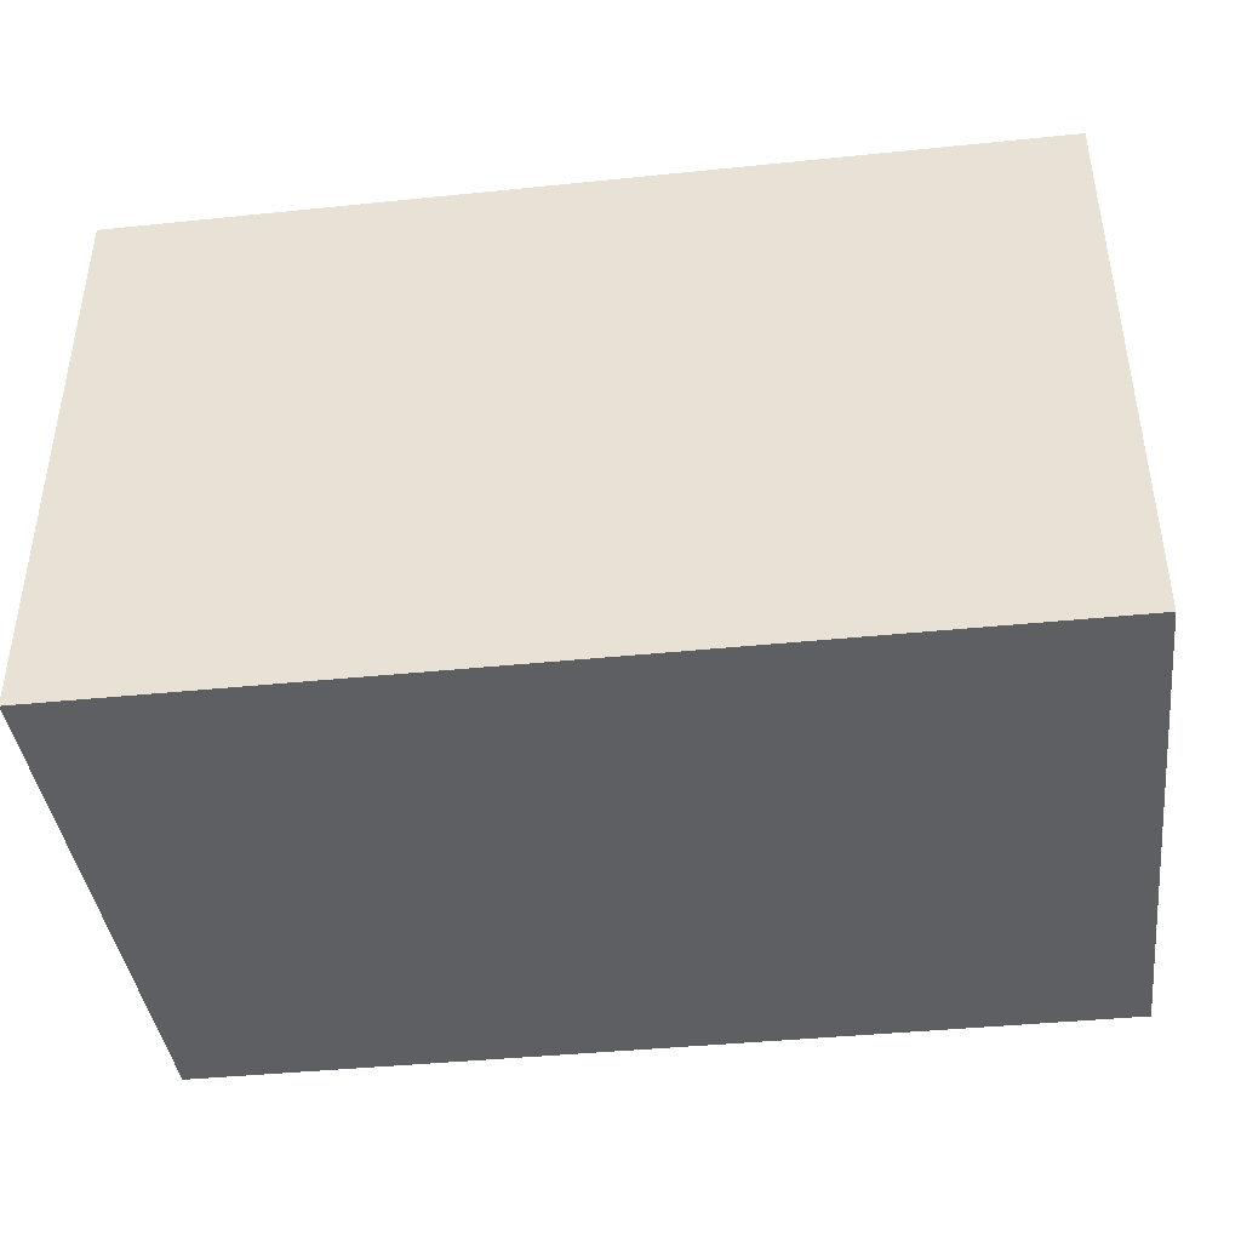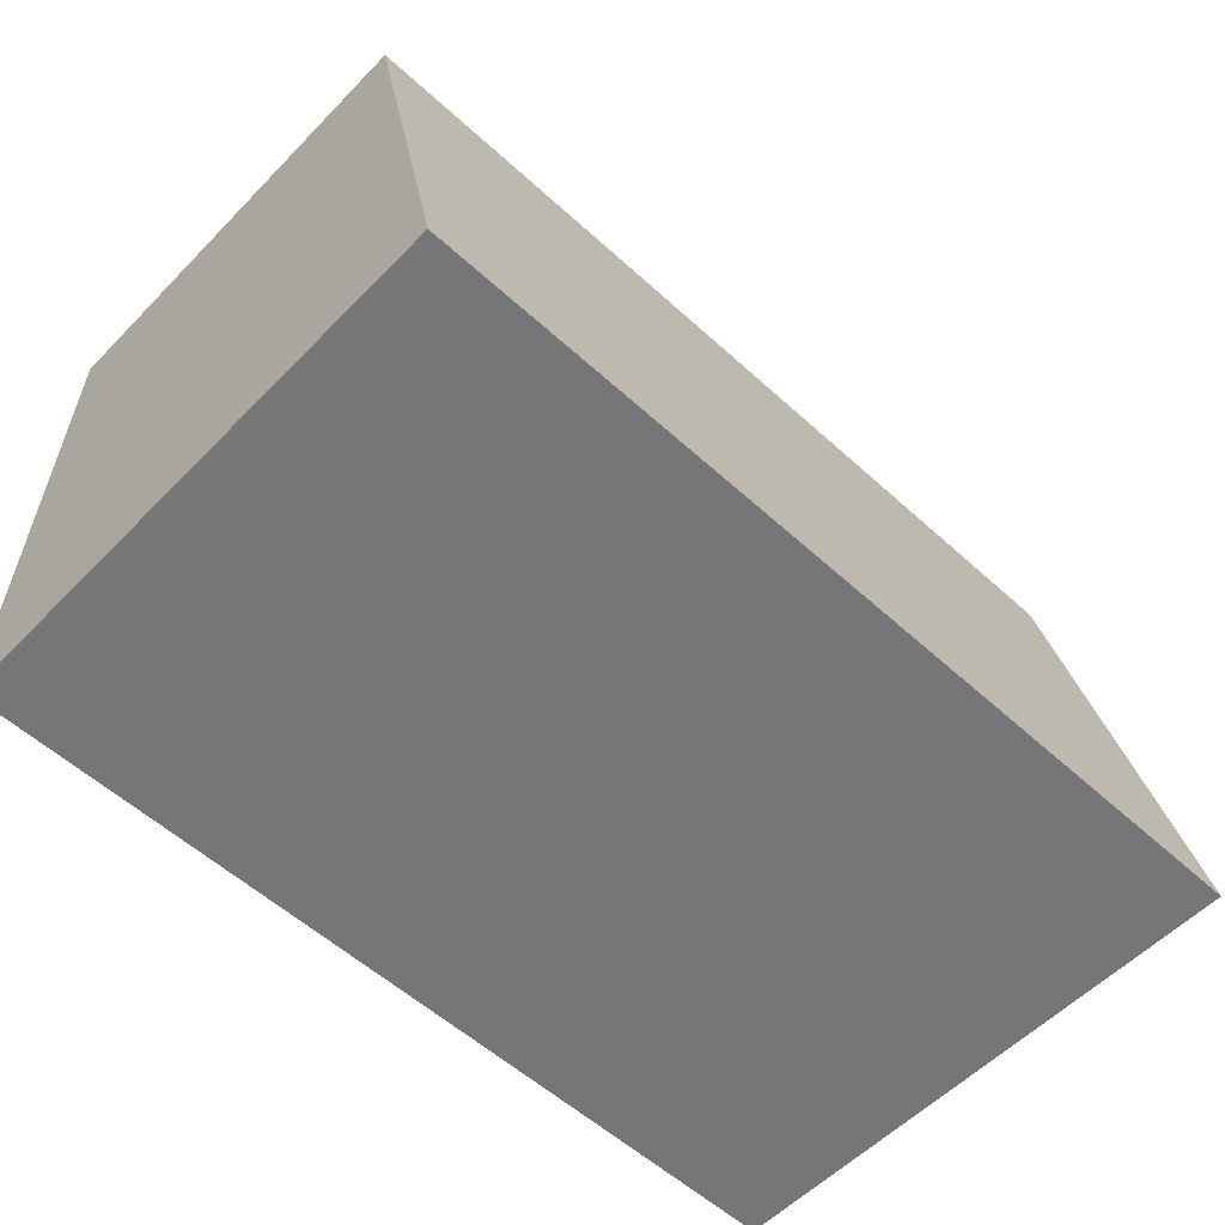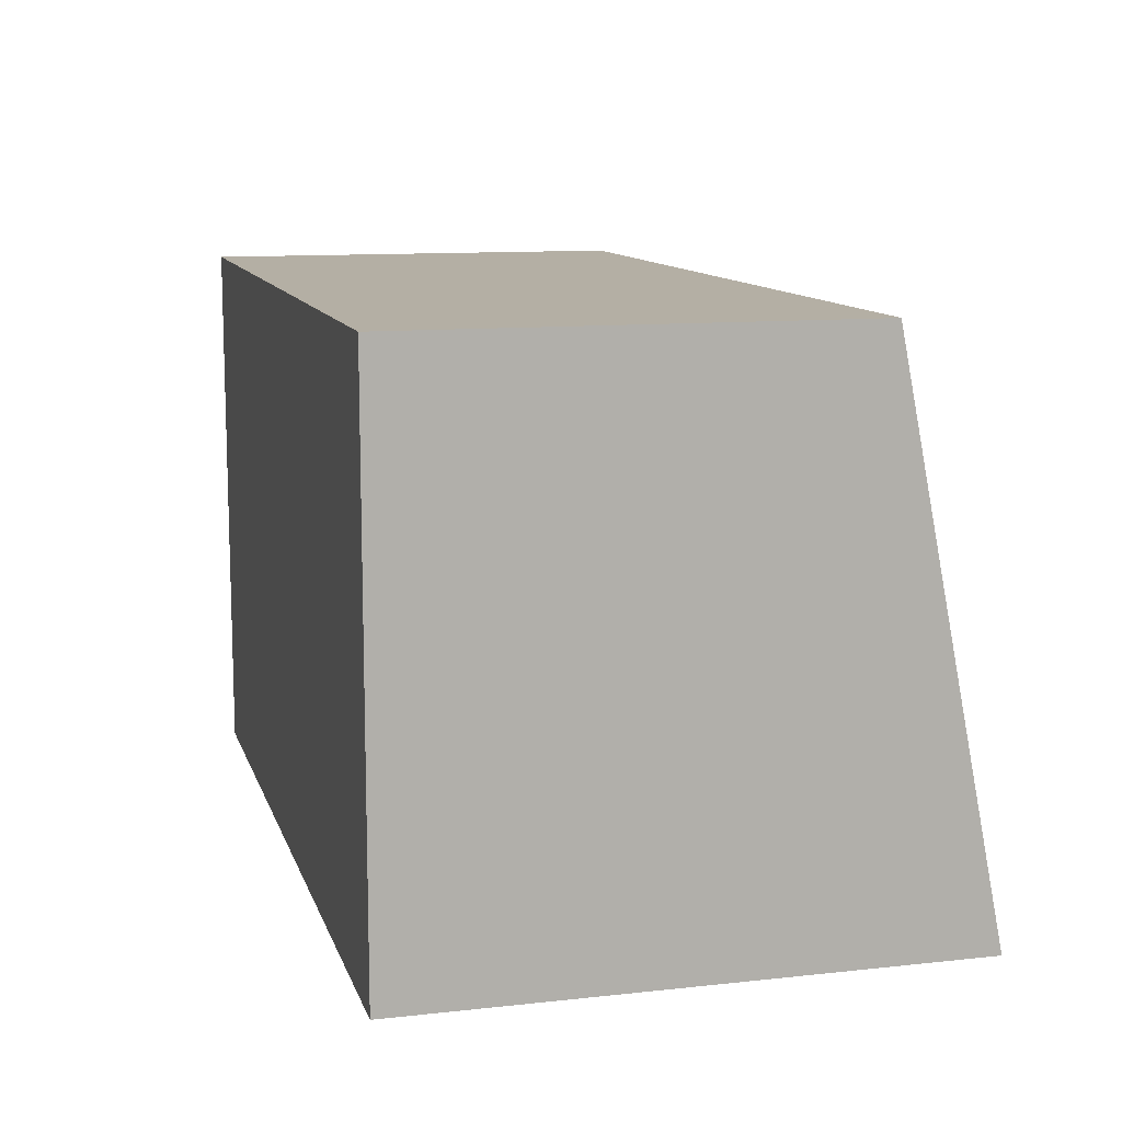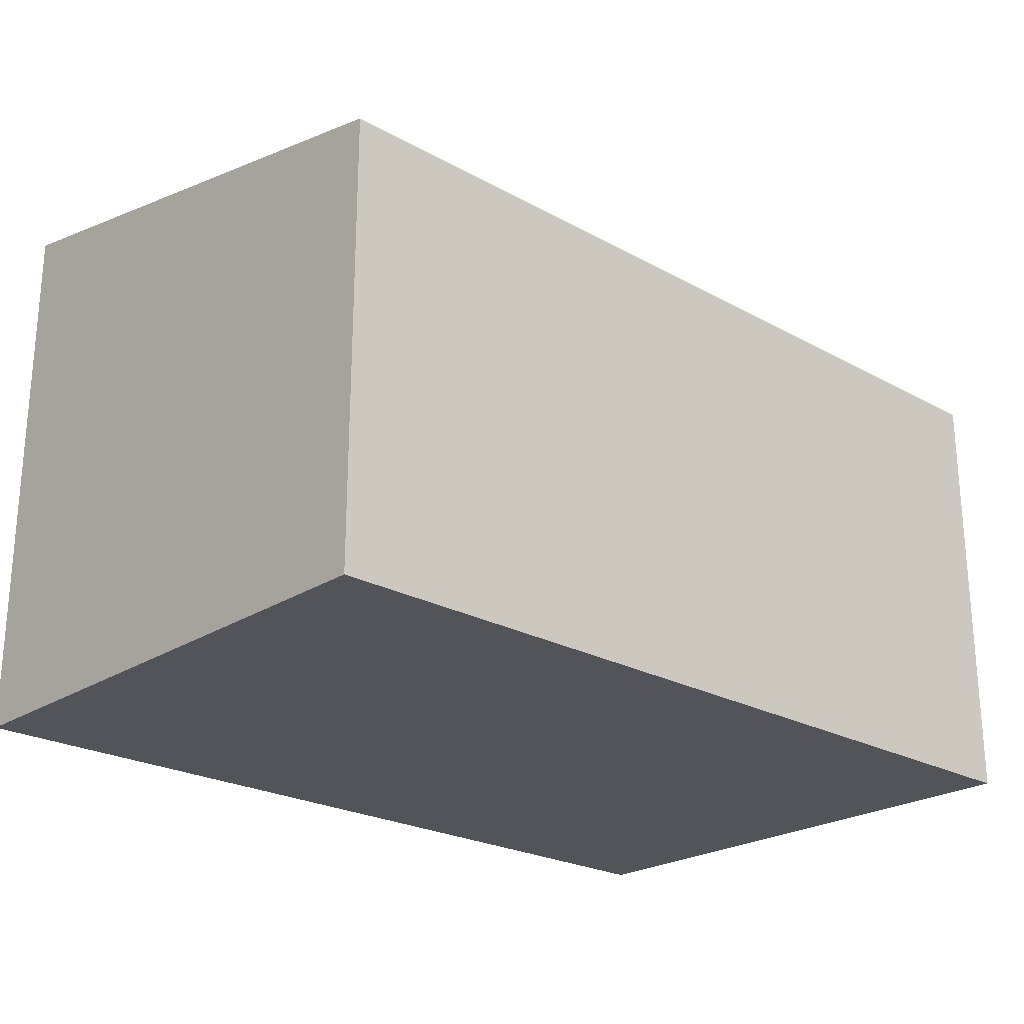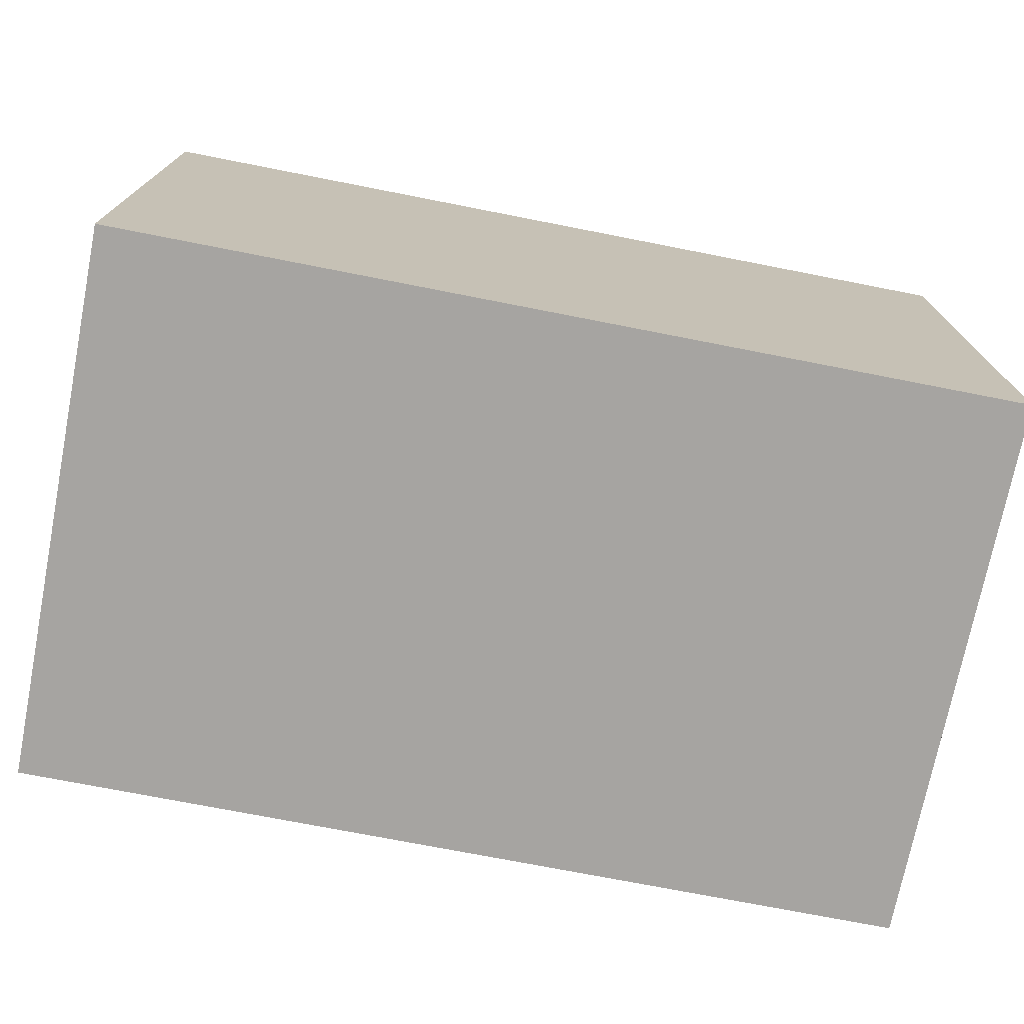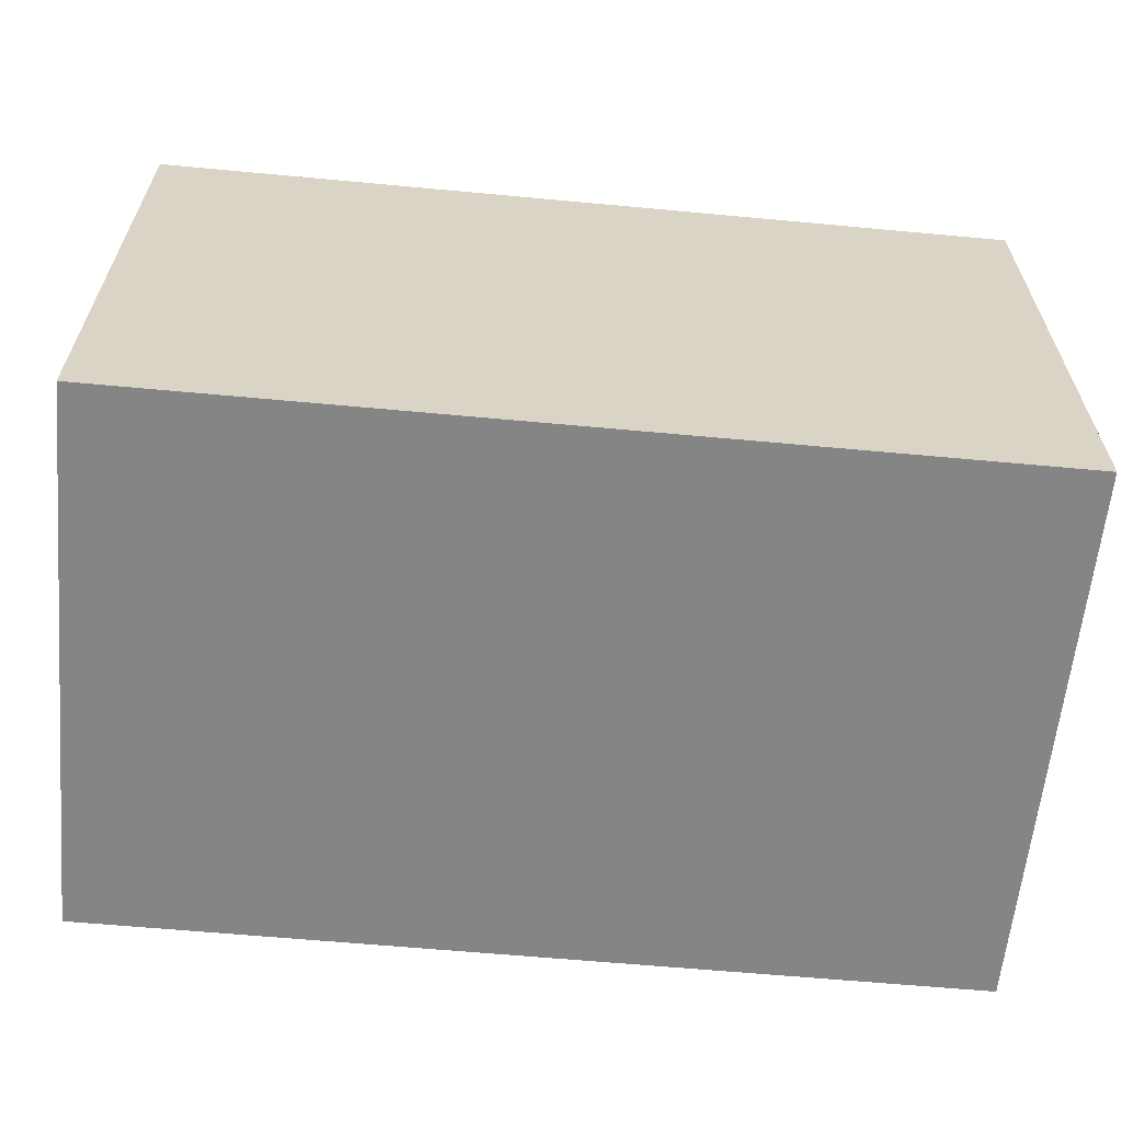
<metadata>
{"format":"obj","ext":"obj","renderer":"f3d","projection":"perspective","resolution":1024,"background":"white","views":[{"elev":-40.9,"azim":-172.9,"up":"+Y"},{"elev":-56.8,"azim":136.5,"up":"+Z"},{"elev":11.3,"azim":75.1,"up":"+Z"},{"elev":-23.7,"azim":-42.8,"up":"+Y"},{"elev":-73.5,"azim":168.9,"up":"+Y"},{"elev":-61.7,"azim":174.6,"up":"+Y"}]}
</metadata>
<code>
o Dumpster
g DumpsterOriginal
v -4 -2.5 2.5
v 4 -2.5 2.5
v -4 1.5 2.5
v 4 1.5 2.5
v 4 -2.5 2.5
v 4 -2.5 -2.5
v 4 1.5 2.5
v 4 2.5 -2.5
v 4 -2.5 -2.5
v -4 -2.5 -2.5
v 4 2.5 -2.5
v -4 2.5 -2.5
v -4 -2.5 -2.5
v -4 -2.5 2.5
v -4 2.5 -2.5
v -4 1.5 2.5
v -4 1.5 2.5
v 4 1.5 2.5
v -4 2.5 -2.5
v 4 2.5 -2.5
v -4 -2.5 -2.5
v 4 -2.5 -2.5
v -4 -2.5 2.5
v 4 -2.5 2.5
g DumpsterOriginal
f 1 2 4 3
f 5 6 8 7
f 9 10 12 11
f 13 14 16 15
f 17 18 20 19
f 21 22 24 23

</code>
